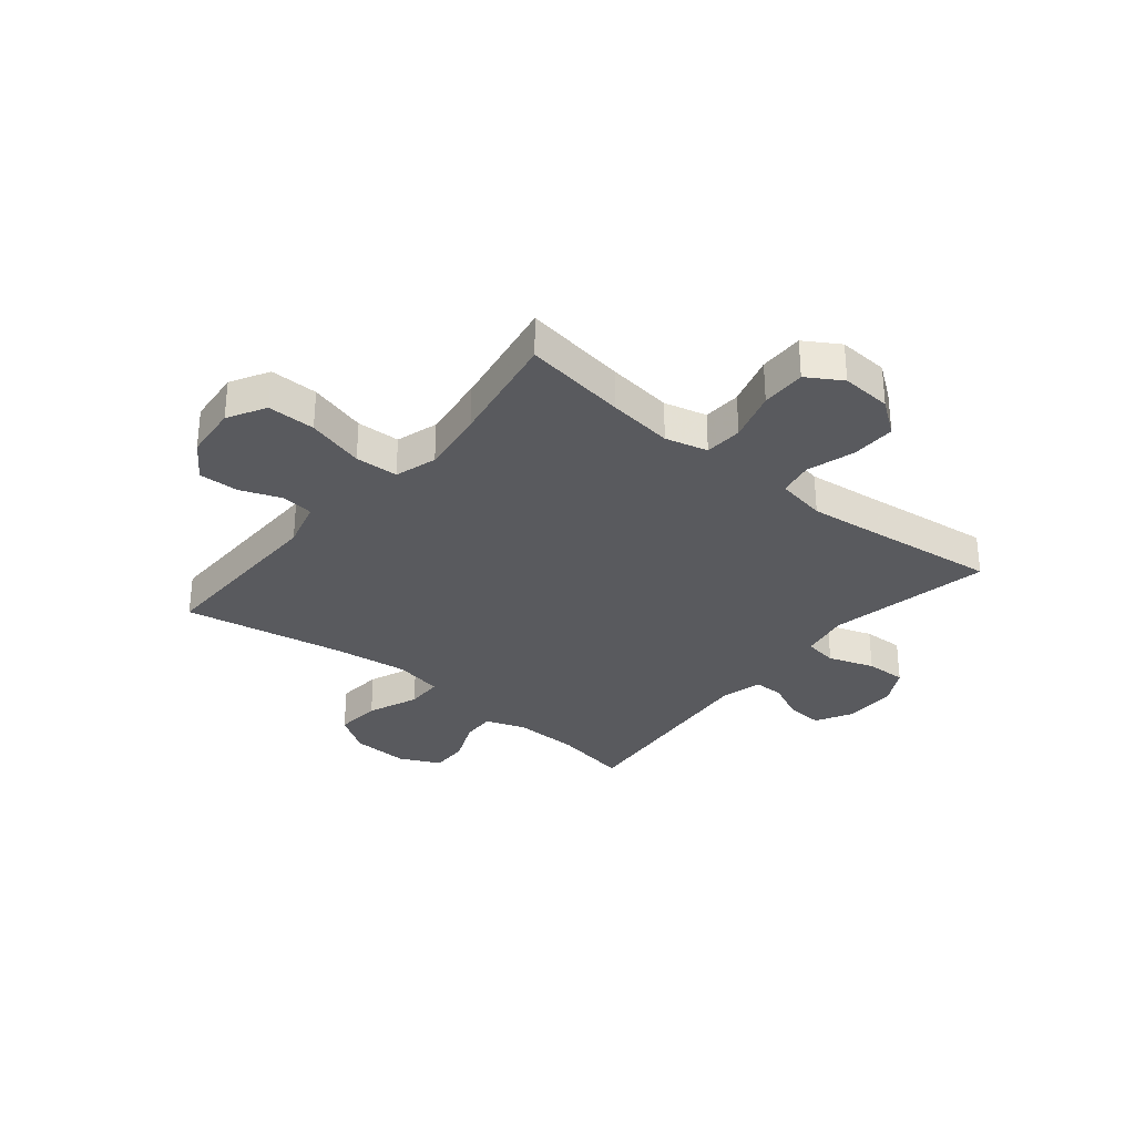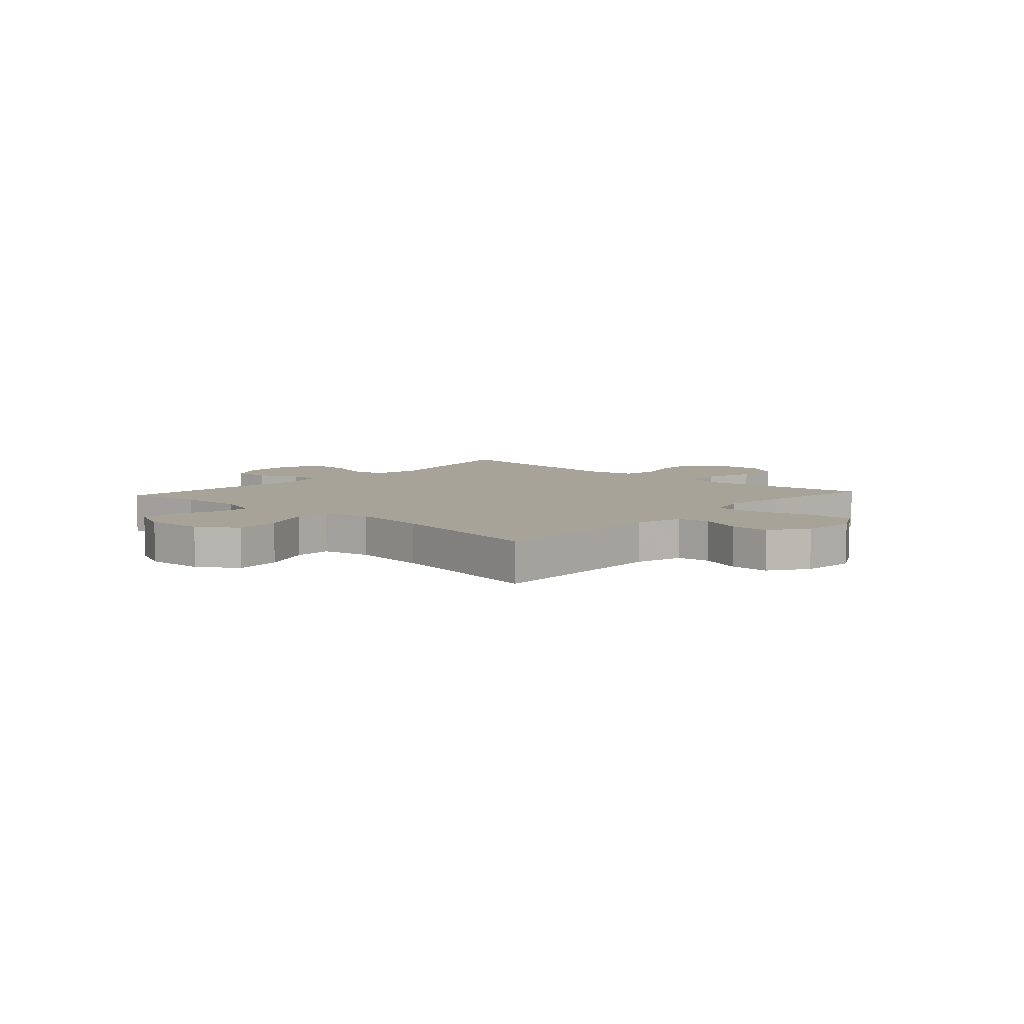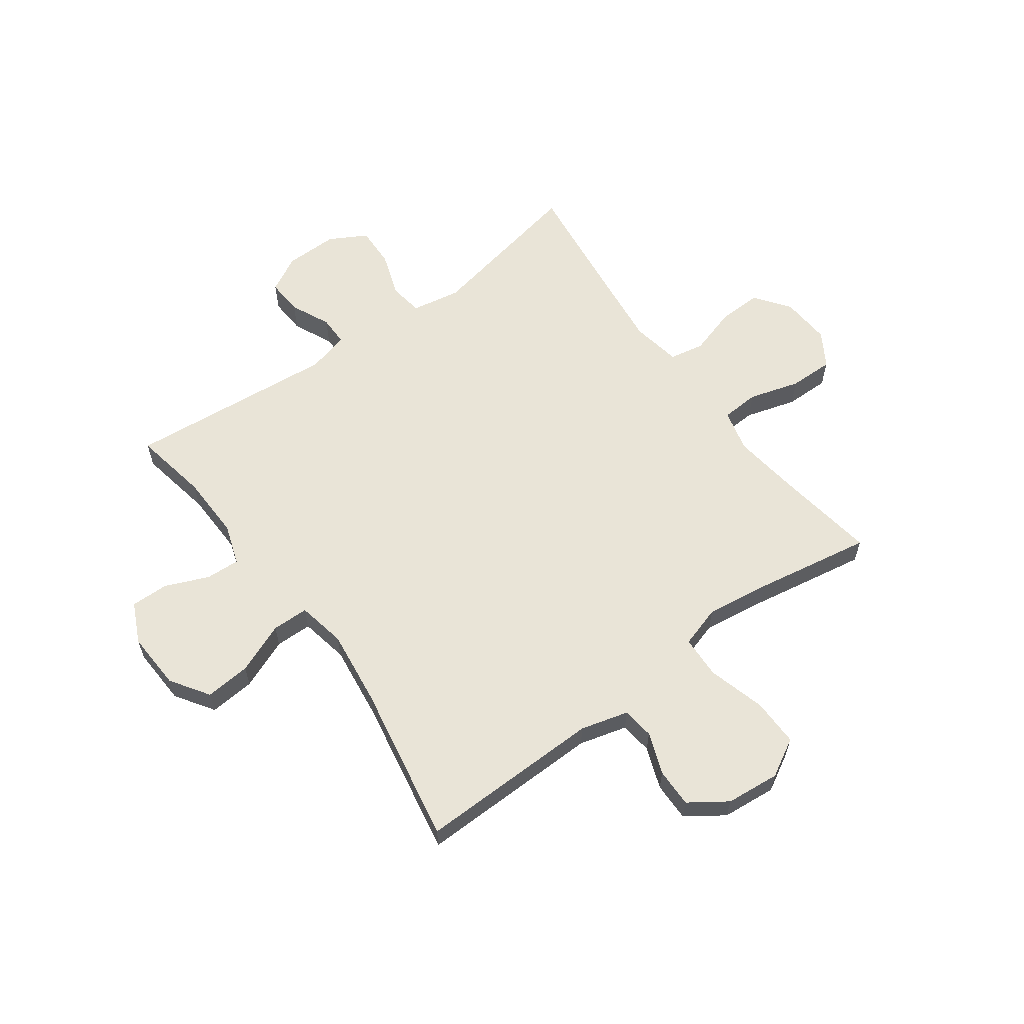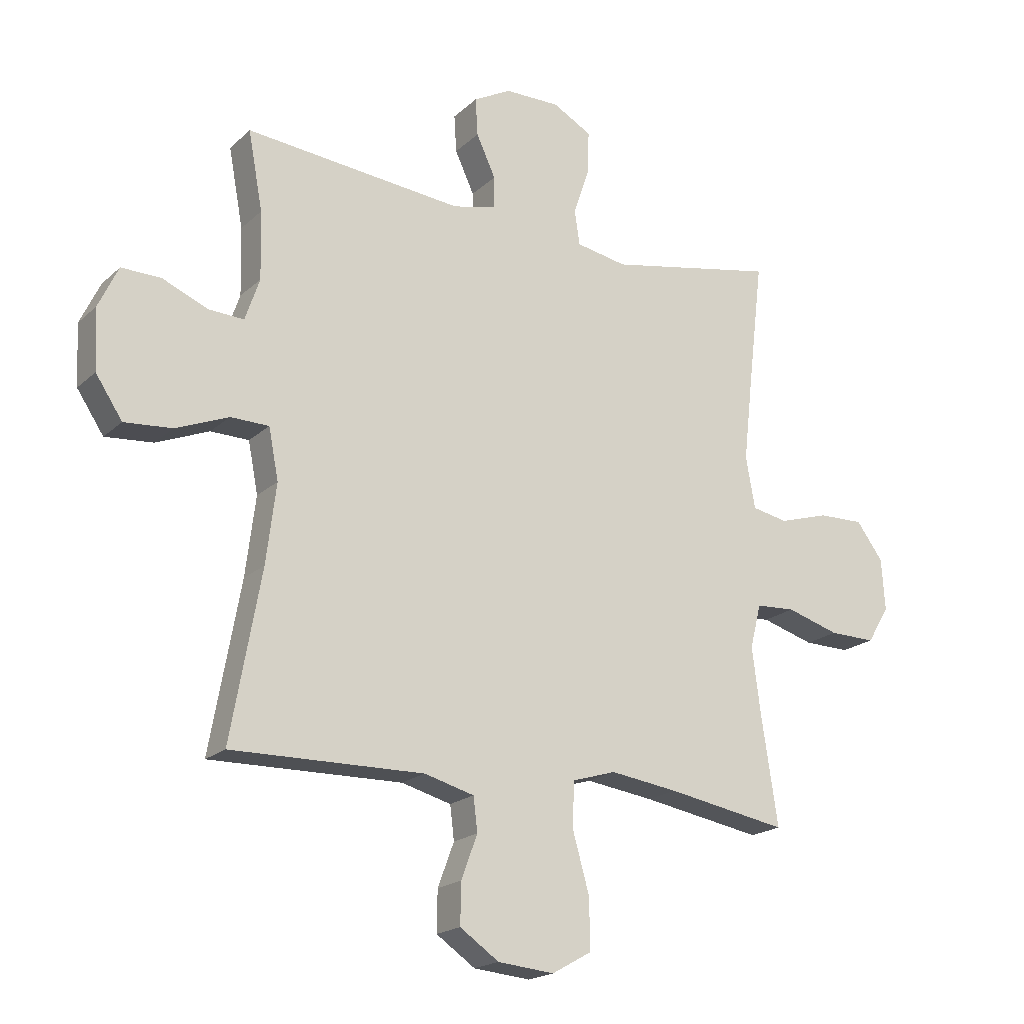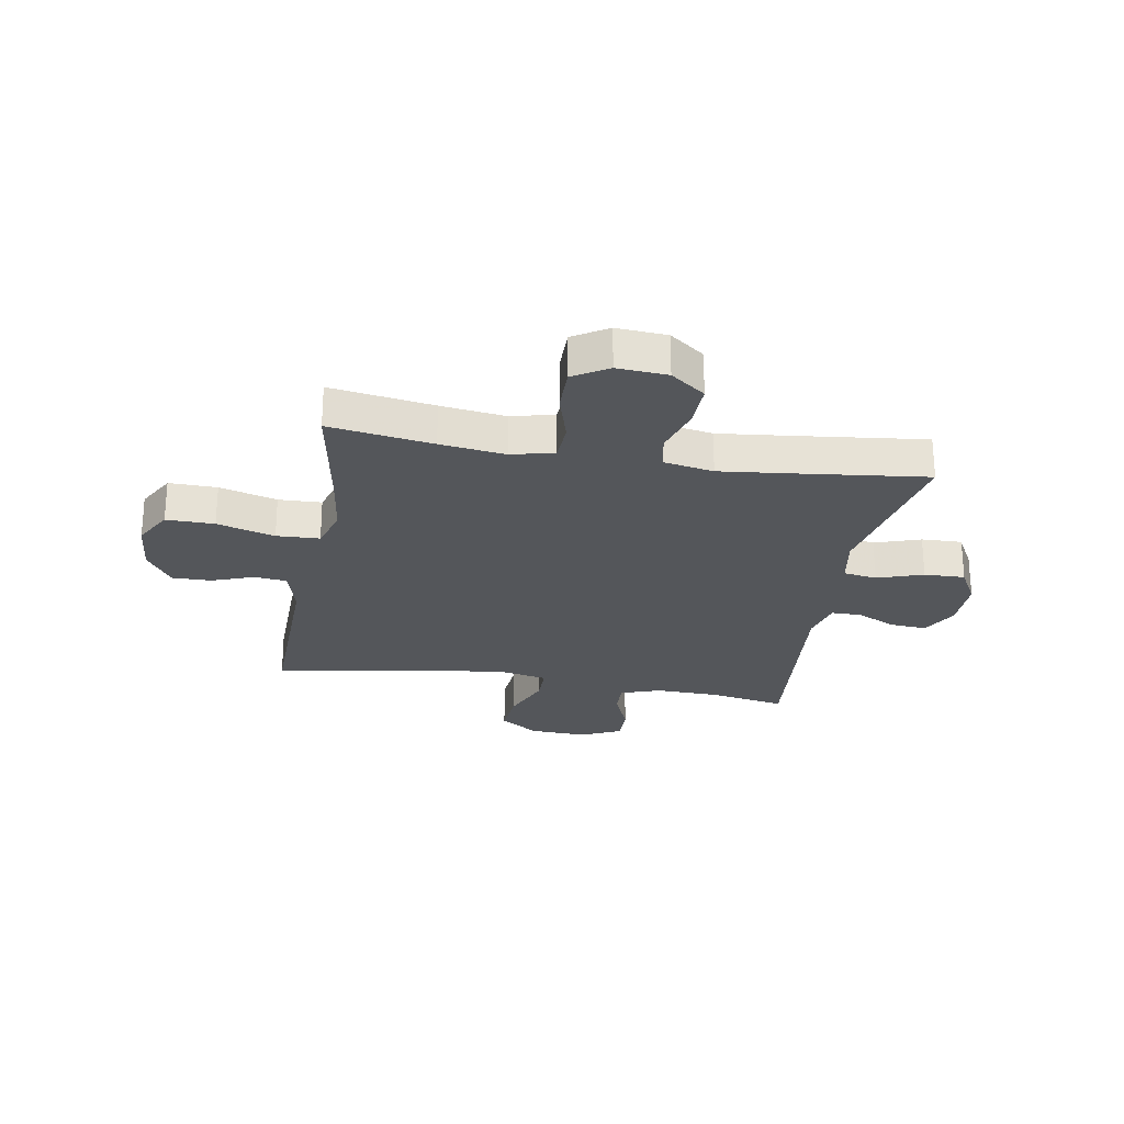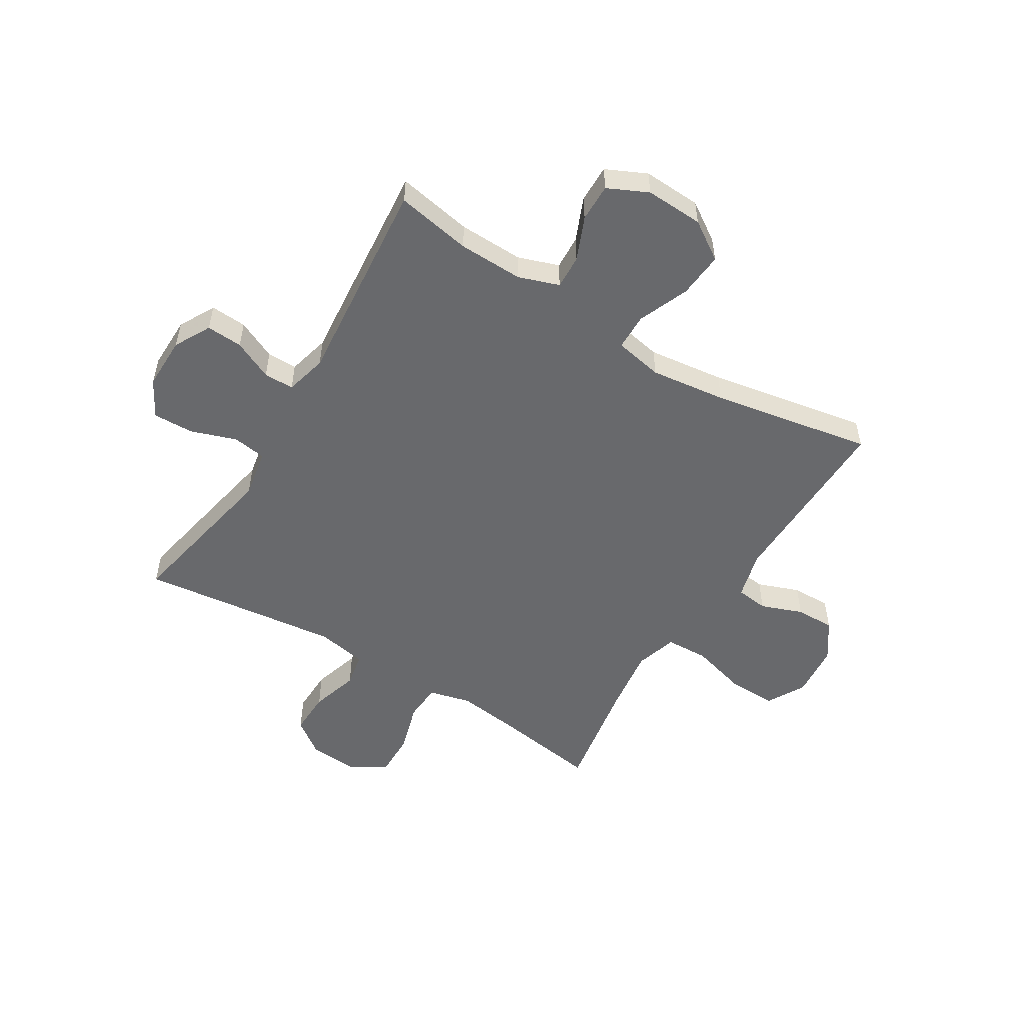
<metadata>
{"format":"obj","ext":"obj","renderer":"f3d","projection":"perspective","resolution":1024,"background":"white","views":[{"elev":-31.4,"azim":-129.3,"up":"+Y"},{"elev":6.9,"azim":132.2,"up":"+Y"},{"elev":60.8,"azim":143.9,"up":"+Y"},{"elev":-19.4,"azim":148.2,"up":"+Z"},{"elev":-25.6,"azim":-99.9,"up":"+Y"},{"elev":-52.8,"azim":58.5,"up":"+Y"}]}
</metadata>
<code>
v -0.5 0.07 -0.5
v -0.472 0.07 -0.315
v -0.457 0.07 -0.199
v -0.476 0.07 -0.123
v -0.544 0.07 -0.119
v -0.635 0.07 -0.146
v -0.715 0.07 -0.147
v -0.753 0.07 -0.085
v -0.747 0.07 0.005
v -0.701 0.07 0.067
v -0.622 0.07 0.065
v -0.536 0.07 0.039
v -0.474 0.07 0.051
v -0.458 0.07 0.14
v -0.473 0.07 0.273
v -0.5 0.07 0.5
v -0.208 0.07 0.442
v -0.12 0.07 0.458
v -0.111 0.07 0.518
v -0.139 0.07 0.6
v -0.141 0.07 0.673
v -0.074 0.07 0.71
v 0.021 0.07 0.709
v 0.086 0.07 0.674
v 0.082 0.07 0.609
v 0.049 0.07 0.538
v 0.049 0.07 0.484
v 0.124 0.07 0.465
v 0.5 0.07 0.5
v 0.475 0.07 0.365
v 0.472 0.07 0.249
v 0.497 0.07 0.176
v 0.558 0.07 0.179
v 0.636 0.07 0.212
v 0.704 0.07 0.213
v 0.738 0.07 0.141
v 0.733 0.07 0.037
v 0.687 0.07 -0.032
v 0.605 0.07 -0.025
v 0.514 0.07 0.012
v 0.448 0.07 0.011
v 0.431 0.07 -0.076
v 0.448 0.07 -0.212
v 0.5 0.07 -0.5
v 0.169 0.07 -0.494
v 0.083 0.07 -0.517
v 0.076 0.07 -0.575
v 0.104 0.07 -0.65
v 0.105 0.07 -0.72
v 0.038 0.07 -0.766
v -0.059 0.07 -0.775
v -0.127 0.07 -0.737
v -0.126 0.07 -0.651
v -0.097 0.07 -0.548
v -0.1 0.07 -0.471
v -0.175 0.07 -0.448
v -0.292 0.07 -0.464
v -0.5 0 -0.5
v -0.472 0 -0.315
v -0.457 0 -0.199
v -0.476 0 -0.123
v -0.544 0 -0.119
v -0.635 0 -0.146
v -0.715 0 -0.147
v -0.753 0 -0.085
v -0.747 0 0.005
v -0.701 0 0.067
v -0.622 0 0.065
v -0.536 0 0.039
v -0.474 0 0.051
v -0.458 0 0.14
v -0.473 0 0.273
v -0.5 0 0.5
v -0.208 0 0.442
v -0.12 0 0.458
v -0.111 0 0.518
v -0.139 0 0.6
v -0.141 0 0.673
v -0.074 0 0.71
v 0.021 0 0.709
v 0.086 0 0.674
v 0.082 0 0.609
v 0.049 0 0.538
v 0.049 0 0.484
v 0.124 0 0.465
v 0.5 0 0.5
v 0.475 0 0.365
v 0.472 0 0.249
v 0.497 0 0.176
v 0.558 0 0.179
v 0.636 0 0.212
v 0.704 0 0.213
v 0.738 0 0.141
v 0.733 0 0.037
v 0.687 0 -0.032
v 0.605 0 -0.025
v 0.514 0 0.012
v 0.448 0 0.011
v 0.431 0 -0.076
v 0.448 0 -0.212
v 0.5 0 -0.5
v 0.169 0 -0.494
v 0.083 0 -0.517
v 0.076 0 -0.575
v 0.104 0 -0.65
v 0.105 0 -0.72
v 0.038 0 -0.766
v -0.059 0 -0.775
v -0.127 0 -0.737
v -0.126 0 -0.651
v -0.097 0 -0.548
v -0.1 0 -0.471
v -0.175 0 -0.448
v -0.292 0 -0.464
f 51 52 53 54
f 51 54 55
f 50 51 55
f 47 48 49 50
f 46 47 50 55
f 45 46 55 56
f 43 44 45 56
f 37 38 39 40
f 37 40 41
f 36 37 41
f 33 34 35 36
f 32 33 36 41
f 31 32 41
f 30 31 41 42
f 28 29 30
f 27 28 30 42
f 23 24 25 26
f 23 26 27
f 22 23 27
f 19 20 21 22
f 18 19 22 27
f 17 18 27 42
f 15 16 17 42
f 9 10 11 12
f 7 8 9 12
f 5 6 7 12
f 4 5 12 13
f 3 4 13 14
f 57 1 2
f 57 2 3
f 56 57 3 14
f 42 43 56
f 14 15 42 56
f 111 110 109 108
f 112 111 108
f 112 108 107
f 107 106 105 104
f 112 107 104 103
f 113 112 103 102
f 113 102 101 100
f 97 96 95 94
f 98 97 94
f 98 94 93
f 93 92 91 90
f 98 93 90 89
f 98 89 88
f 99 98 88 87
f 87 86 85
f 99 87 85 84
f 83 82 81 80
f 84 83 80
f 84 80 79
f 79 78 77 76
f 84 79 76 75
f 99 84 75 74
f 99 74 73 72
f 69 68 67 66
f 69 66 65 64
f 69 64 63 62
f 70 69 62 61
f 71 70 61 60
f 59 58 114
f 60 59 114
f 71 60 114 113
f 113 100 99
f 113 99 72 71
f 1 58 59 2
f 2 59 60 3
f 3 60 61 4
f 4 61 62 5
f 5 62 63 6
f 6 63 64 7
f 7 64 65 8
f 8 65 66 9
f 9 66 67 10
f 10 67 68 11
f 11 68 69 12
f 12 69 70 13
f 13 70 71 14
f 14 71 72 15
f 15 72 73 16
f 16 73 74 17
f 17 74 75 18
f 18 75 76 19
f 19 76 77 20
f 20 77 78 21
f 21 78 79 22
f 22 79 80 23
f 23 80 81 24
f 24 81 82 25
f 25 82 83 26
f 26 83 84 27
f 27 84 85 28
f 28 85 86 29
f 29 86 87 30
f 30 87 88 31
f 31 88 89 32
f 32 89 90 33
f 33 90 91 34
f 34 91 92 35
f 35 92 93 36
f 36 93 94 37
f 37 94 95 38
f 38 95 96 39
f 39 96 97 40
f 40 97 98 41
f 41 98 99 42
f 42 99 100 43
f 43 100 101 44
f 44 101 102 45
f 45 102 103 46
f 46 103 104 47
f 47 104 105 48
f 48 105 106 49
f 49 106 107 50
f 50 107 108 51
f 51 108 109 52
f 52 109 110 53
f 53 110 111 54
f 54 111 112 55
f 55 112 113 56
f 56 113 114 57
f 57 114 58 1

</code>
